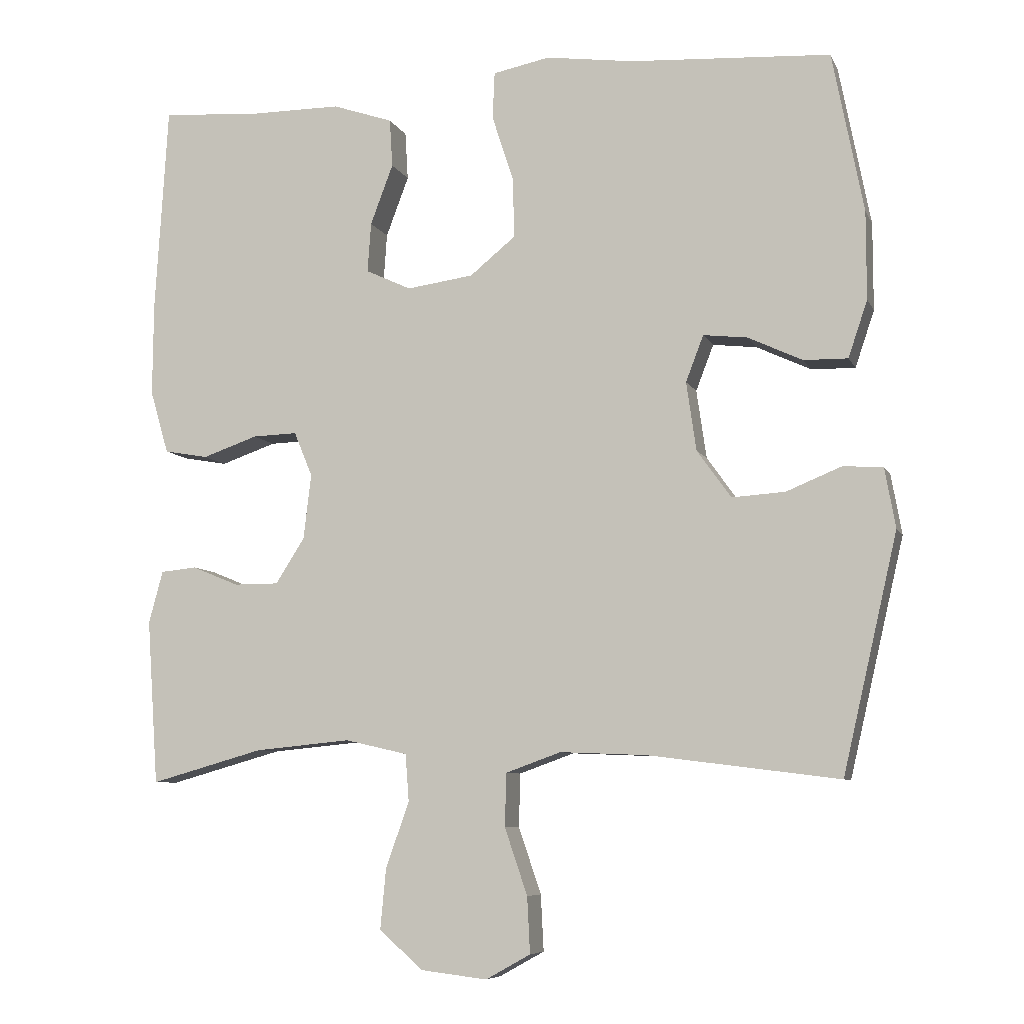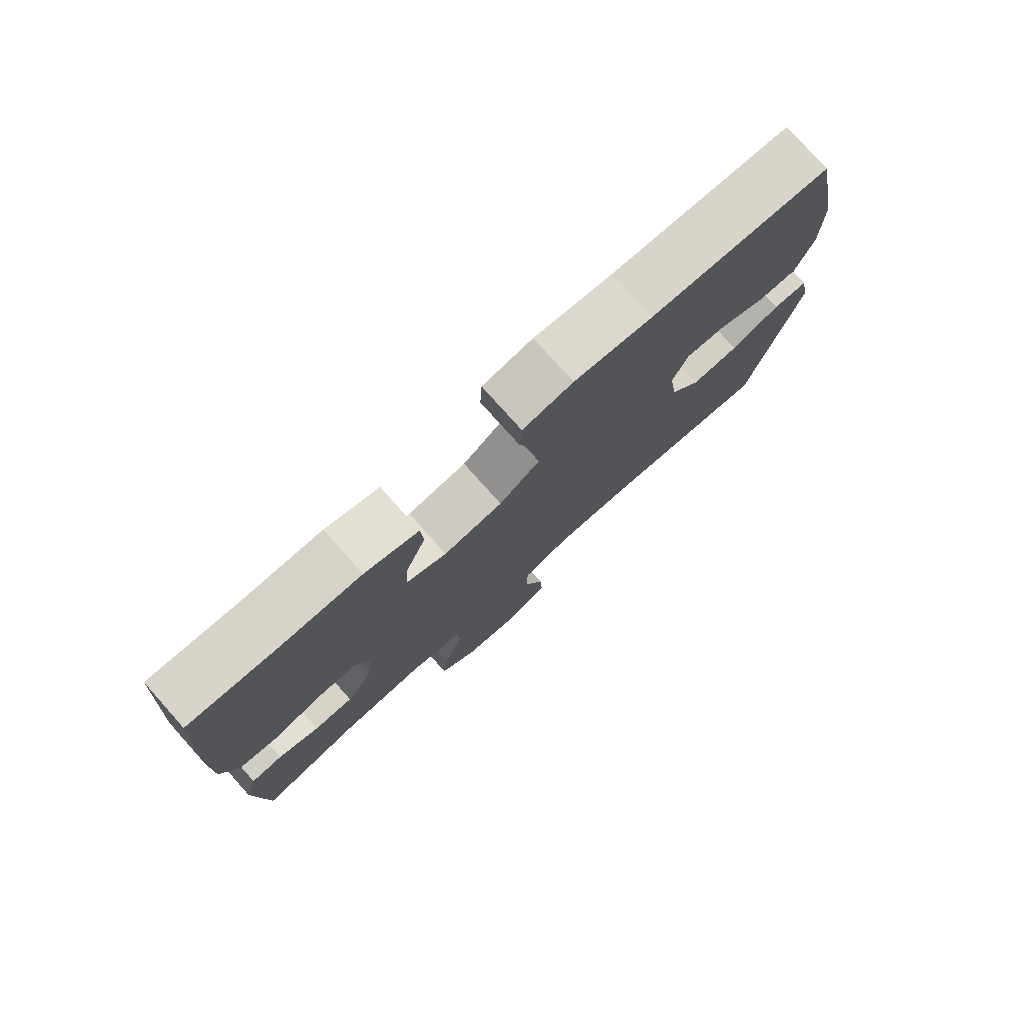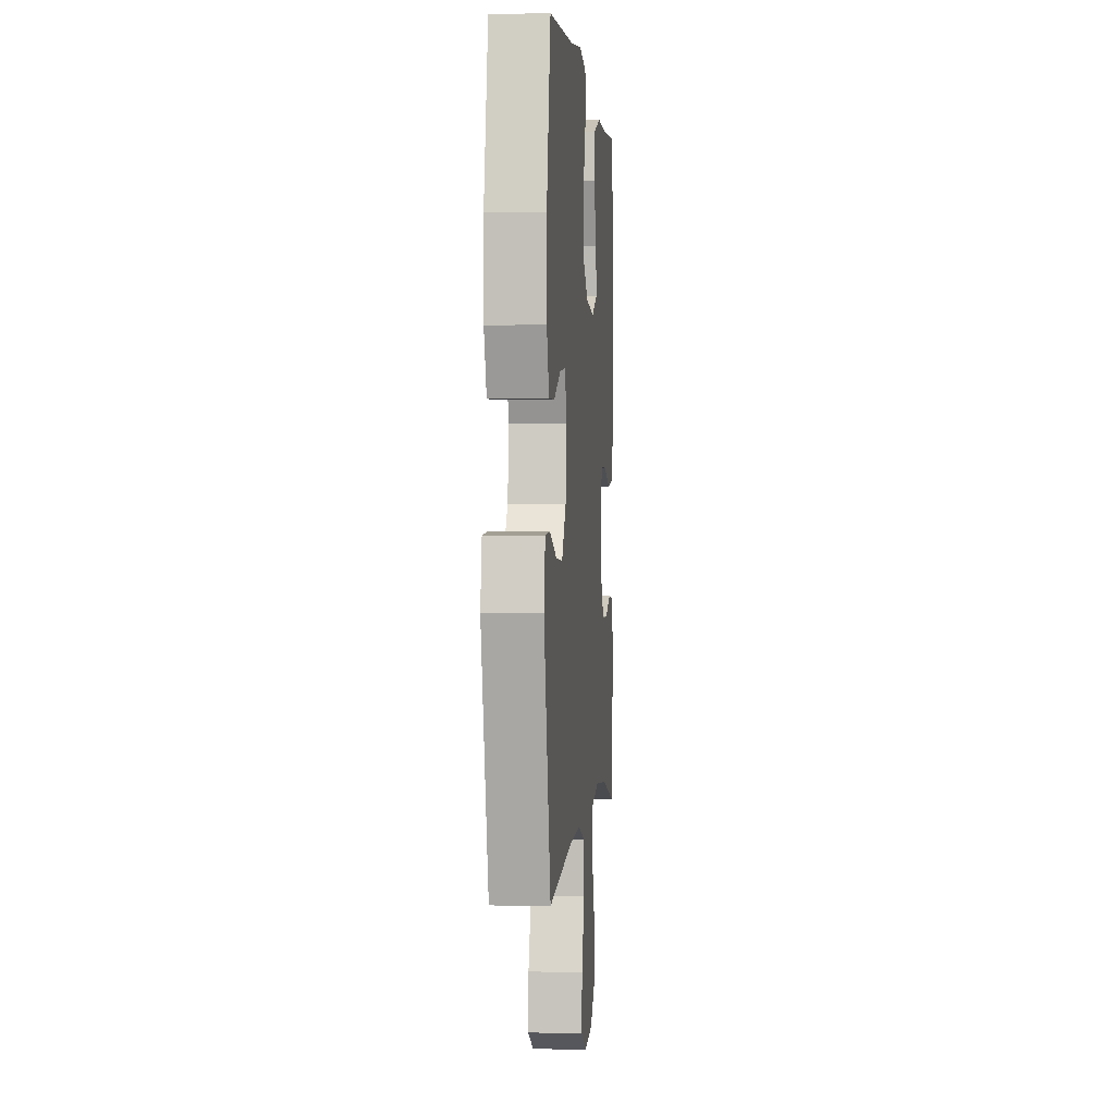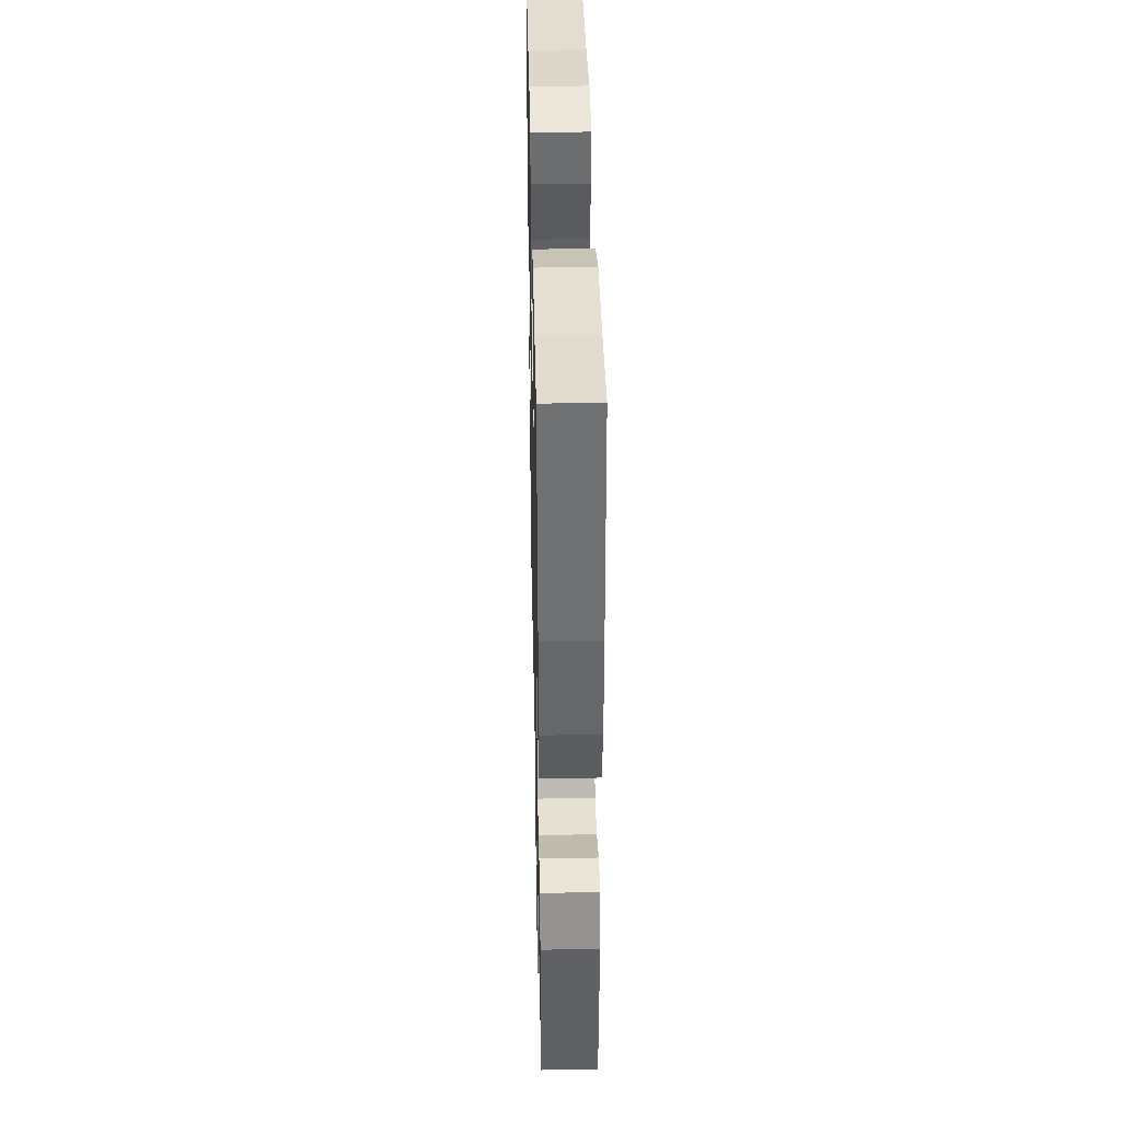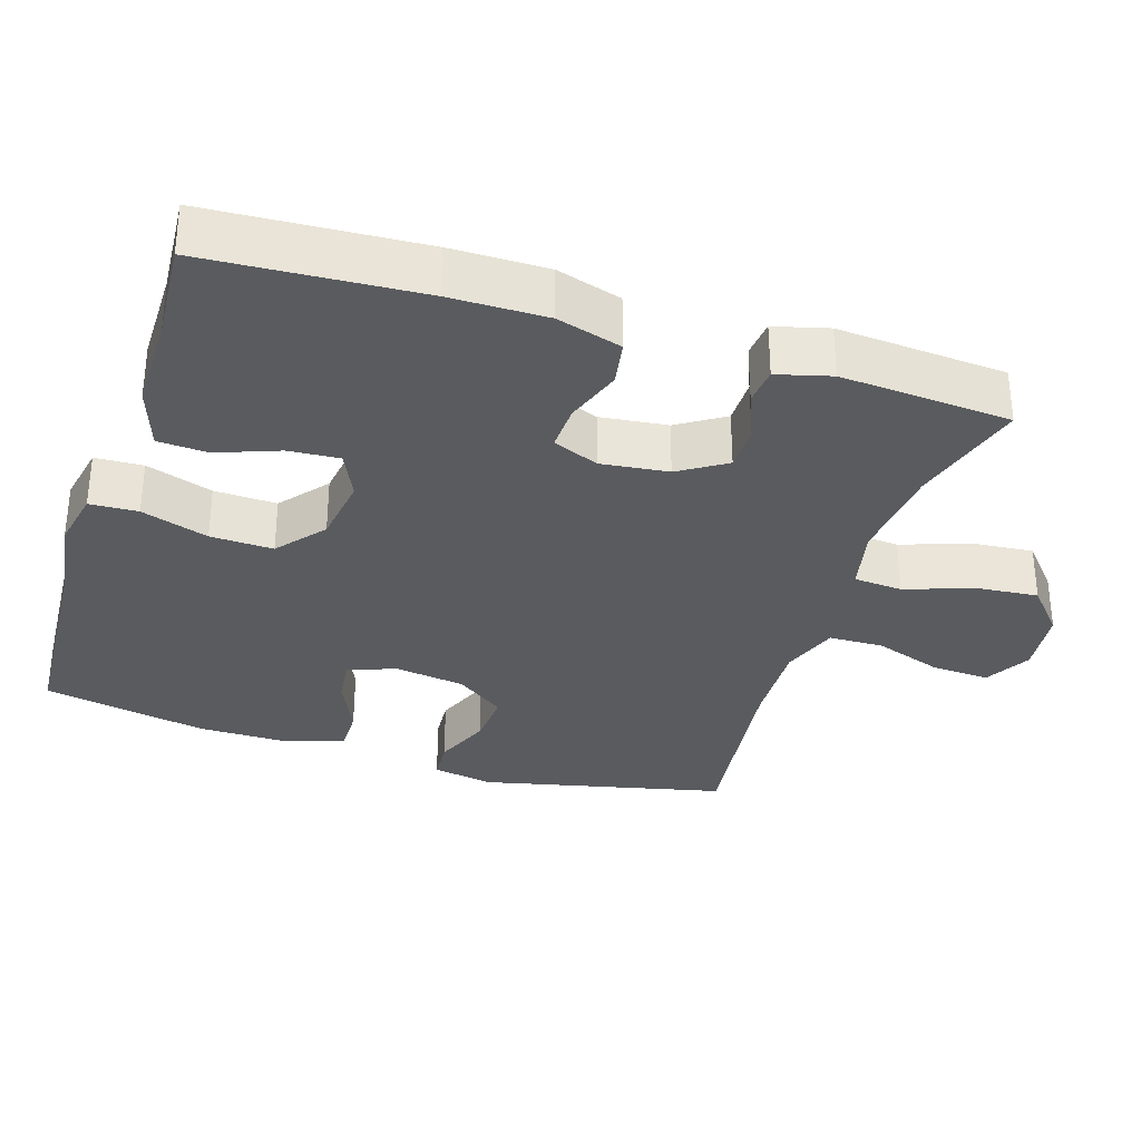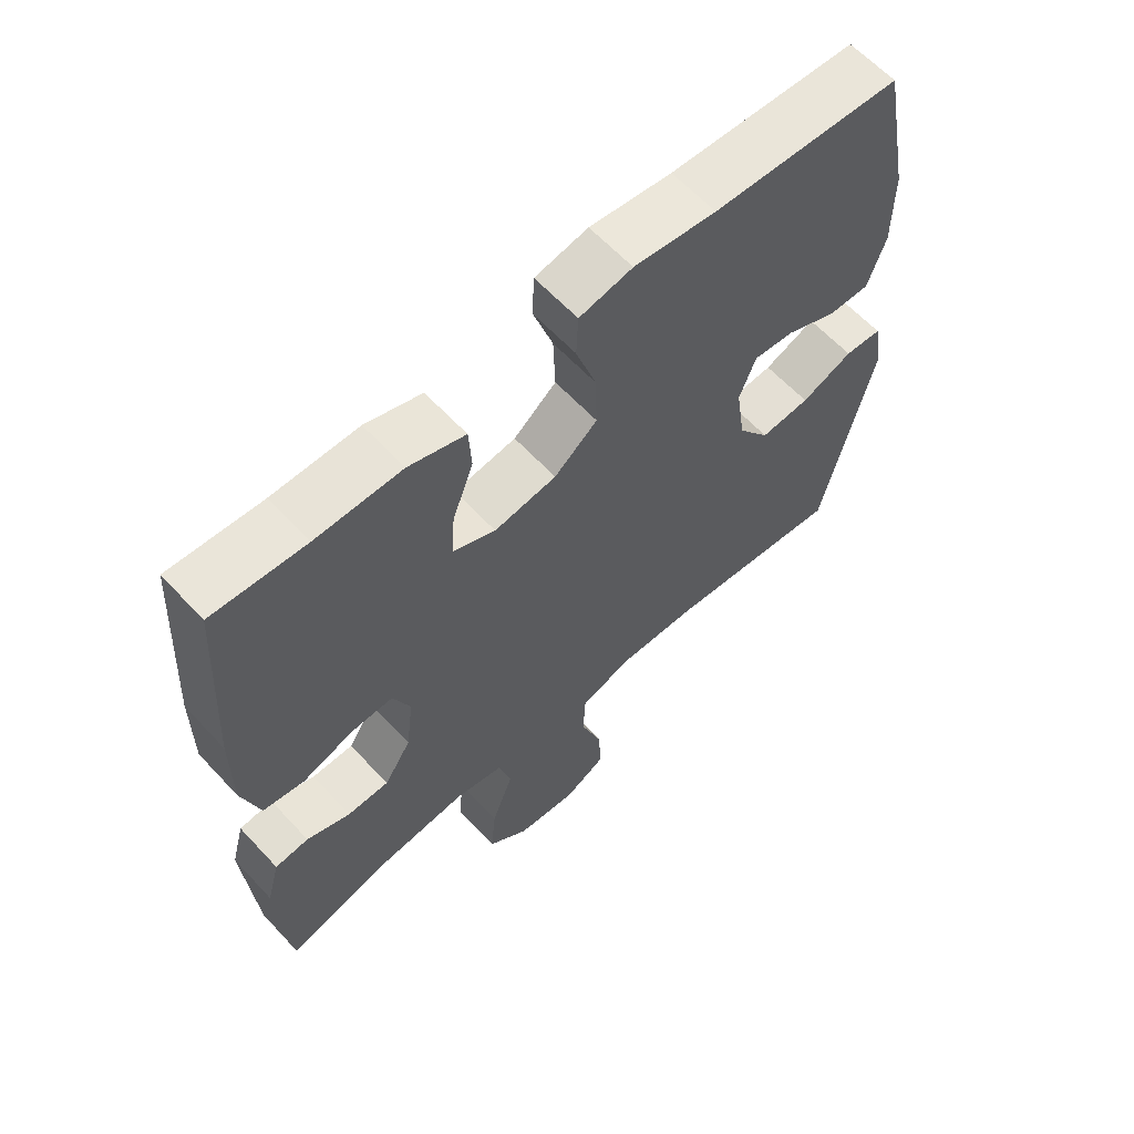
<metadata>
{"format":"obj","ext":"obj","renderer":"f3d","projection":"perspective","resolution":1024,"background":"white","views":[{"elev":-7.4,"azim":-163.7,"up":"+Z"},{"elev":78.2,"azim":138.2,"up":"+Z"},{"elev":1.4,"azim":-84.8,"up":"+Z"},{"elev":38.5,"azim":88.8,"up":"+Z"},{"elev":-32.4,"azim":72.2,"up":"+Y"},{"elev":62.3,"azim":137.2,"up":"+Z"}]}
</metadata>
<code>
v -0.5 0.07 0.5
v -0.217 0.07 0.517
v -0.093 0.07 0.534
v -0.013 0.07 0.518
v -0.01 0.07 0.452
v -0.04 0.07 0.36
v -0.043 0.07 0.274
v 0.022 0.07 0.221
v 0.116 0.07 0.208
v 0.18 0.07 0.238
v 0.175 0.07 0.308
v 0.143 0.07 0.393
v 0.147 0.07 0.461
v 0.232 0.07 0.49
v 0.361 0.07 0.49
v 0.5 0.07 0.5
v 0.518 0.07 0.207
v 0.519 0.07 0.075
v 0.493 0.07 -0.014
v 0.431 0.07 -0.025
v 0.353 0.07 0.002
v 0.29 0.07 0.004
v 0.264 0.07 -0.059
v 0.275 0.07 -0.151
v 0.316 0.07 -0.215
v 0.379 0.07 -0.215
v 0.445 0.07 -0.188
v 0.496 0.07 -0.193
v 0.516 0.07 -0.267
v 0.5 0.07 -0.5
v 0.34 0.07 -0.455
v 0.205 0.07 -0.442
v 0.117 0.07 -0.462
v 0.112 0.07 -0.529
v 0.145 0.07 -0.621
v 0.153 0.07 -0.707
v 0.091 0.07 -0.761
v -0.002 0.07 -0.772
v -0.065 0.07 -0.737
v -0.061 0.07 -0.658
v -0.029 0.07 -0.564
v -0.031 0.07 -0.489
v -0.109 0.07 -0.461
v -0.231 0.07 -0.466
v -0.5 0.07 -0.5
v -0.577 0.07 -0.166
v -0.562 0.07 -0.082
v -0.506 0.07 -0.078
v -0.428 0.07 -0.11
v -0.353 0.07 -0.115
v -0.305 0.07 -0.048
v -0.291 0.07 0.049
v -0.316 0.07 0.114
v -0.378 0.07 0.107
v -0.455 0.07 0.071
v -0.517 0.07 0.07
v -0.544 0.07 0.15
v -0.544 0.07 0.274
v -0.5 0 0.5
v -0.217 0 0.517
v -0.093 0 0.534
v -0.013 0 0.518
v -0.01 0 0.452
v -0.04 0 0.36
v -0.043 0 0.274
v 0.022 0 0.221
v 0.116 0 0.208
v 0.18 0 0.238
v 0.175 0 0.308
v 0.143 0 0.393
v 0.147 0 0.461
v 0.232 0 0.49
v 0.361 0 0.49
v 0.5 0 0.5
v 0.518 0 0.207
v 0.519 0 0.075
v 0.493 0 -0.014
v 0.431 0 -0.025
v 0.353 0 0.002
v 0.29 0 0.004
v 0.264 0 -0.059
v 0.275 0 -0.151
v 0.316 0 -0.215
v 0.379 0 -0.215
v 0.445 0 -0.188
v 0.496 0 -0.193
v 0.516 0 -0.267
v 0.5 0 -0.5
v 0.34 0 -0.455
v 0.205 0 -0.442
v 0.117 0 -0.462
v 0.112 0 -0.529
v 0.145 0 -0.621
v 0.153 0 -0.707
v 0.091 0 -0.761
v -0.002 0 -0.772
v -0.065 0 -0.737
v -0.061 0 -0.658
v -0.029 0 -0.564
v -0.031 0 -0.489
v -0.109 0 -0.461
v -0.231 0 -0.466
v -0.5 0 -0.5
v -0.577 0 -0.166
v -0.562 0 -0.082
v -0.506 0 -0.078
v -0.428 0 -0.11
v -0.353 0 -0.115
v -0.305 0 -0.048
v -0.291 0 0.049
v -0.316 0 0.114
v -0.378 0 0.107
v -0.455 0 0.071
v -0.517 0 0.07
v -0.544 0 0.15
v -0.544 0 0.274
f 57 58 1 2
f 54 55 56 57
f 53 54 57 2
f 52 53 2 3
f 51 52 3 4
f 46 47 48 49
f 44 45 46 49
f 43 44 49 50
f 42 43 50 51
f 38 39 40 41
f 38 41 42
f 37 38 42
f 34 35 36 37
f 33 34 37 42
f 32 33 42 51
f 28 29 30 31
f 26 27 28 31
f 25 26 31 32
f 24 25 32 51
f 18 19 20 21
f 18 21 22
f 15 16 17 18
f 15 18 22
f 14 15 22 23
f 11 12 13 14
f 10 11 14 23
f 51 4 5 6
f 51 6 7
f 24 51 7 8
f 9 10 23 24
f 8 9 24
f 60 59 116 115
f 115 114 113 112
f 60 115 112 111
f 61 60 111 110
f 62 61 110 109
f 107 106 105 104
f 107 104 103 102
f 108 107 102 101
f 109 108 101 100
f 99 98 97 96
f 100 99 96
f 100 96 95
f 95 94 93 92
f 100 95 92 91
f 109 100 91 90
f 89 88 87 86
f 89 86 85 84
f 90 89 84 83
f 109 90 83 82
f 79 78 77 76
f 80 79 76
f 76 75 74 73
f 80 76 73
f 81 80 73 72
f 72 71 70 69
f 81 72 69 68
f 64 63 62 109
f 65 64 109
f 66 65 109 82
f 82 81 68 67
f 82 67 66
f 1 59 60 2
f 2 60 61 3
f 3 61 62 4
f 4 62 63 5
f 5 63 64 6
f 6 64 65 7
f 7 65 66 8
f 8 66 67 9
f 9 67 68 10
f 10 68 69 11
f 11 69 70 12
f 12 70 71 13
f 13 71 72 14
f 14 72 73 15
f 15 73 74 16
f 16 74 75 17
f 17 75 76 18
f 18 76 77 19
f 19 77 78 20
f 20 78 79 21
f 21 79 80 22
f 22 80 81 23
f 23 81 82 24
f 24 82 83 25
f 25 83 84 26
f 26 84 85 27
f 27 85 86 28
f 28 86 87 29
f 29 87 88 30
f 30 88 89 31
f 31 89 90 32
f 32 90 91 33
f 33 91 92 34
f 34 92 93 35
f 35 93 94 36
f 36 94 95 37
f 37 95 96 38
f 38 96 97 39
f 39 97 98 40
f 40 98 99 41
f 41 99 100 42
f 42 100 101 43
f 43 101 102 44
f 44 102 103 45
f 45 103 104 46
f 46 104 105 47
f 47 105 106 48
f 48 106 107 49
f 49 107 108 50
f 50 108 109 51
f 51 109 110 52
f 52 110 111 53
f 53 111 112 54
f 54 112 113 55
f 55 113 114 56
f 56 114 115 57
f 57 115 116 58
f 58 116 59 1

</code>
